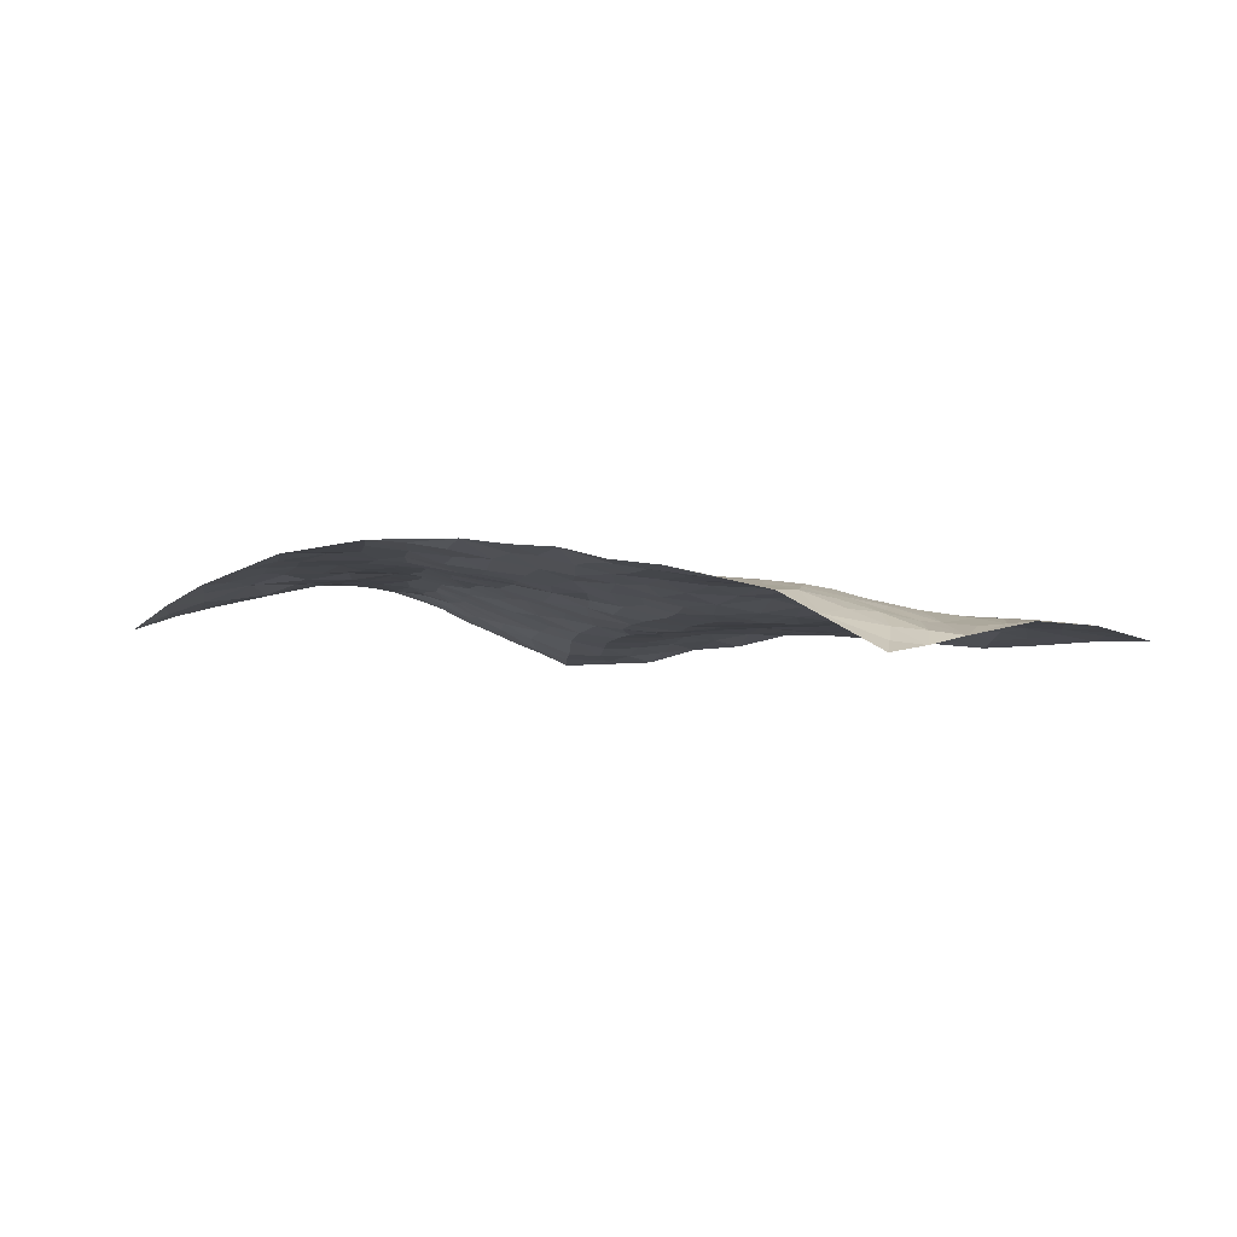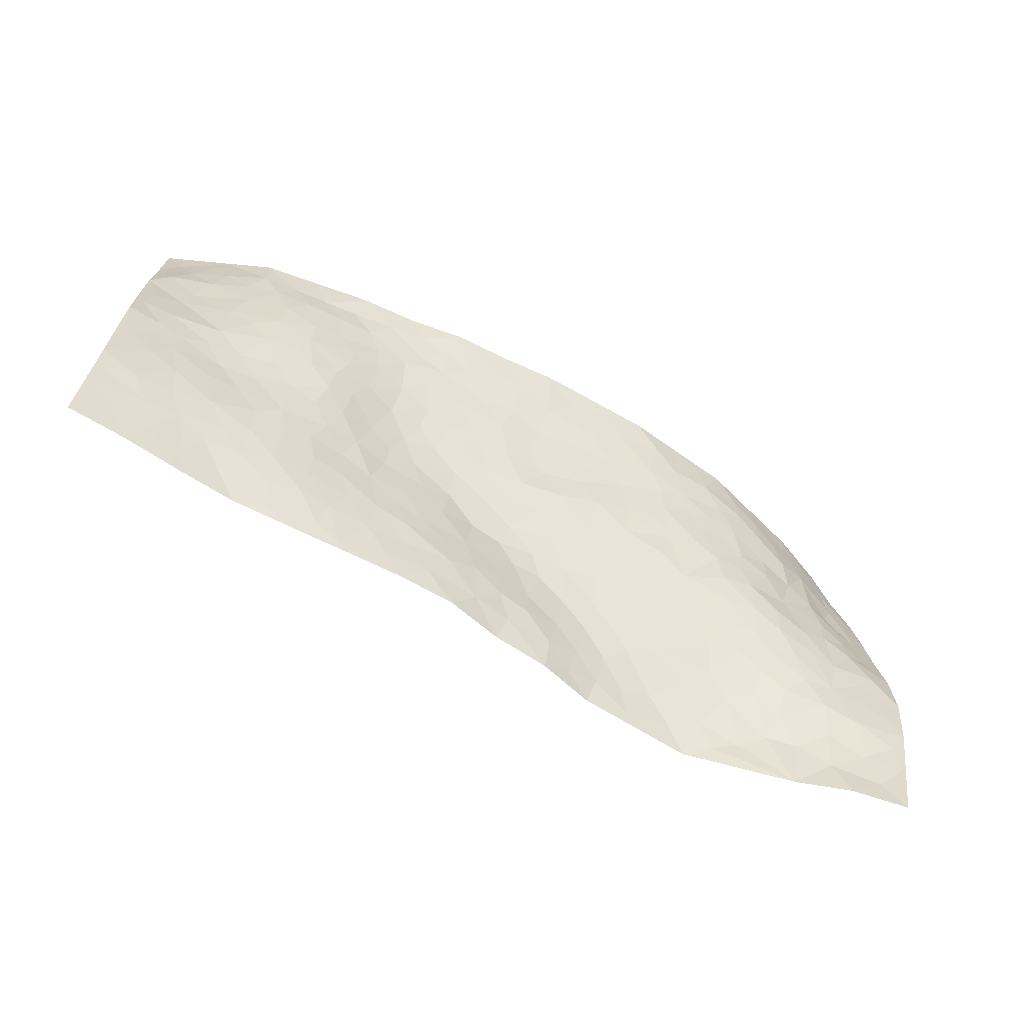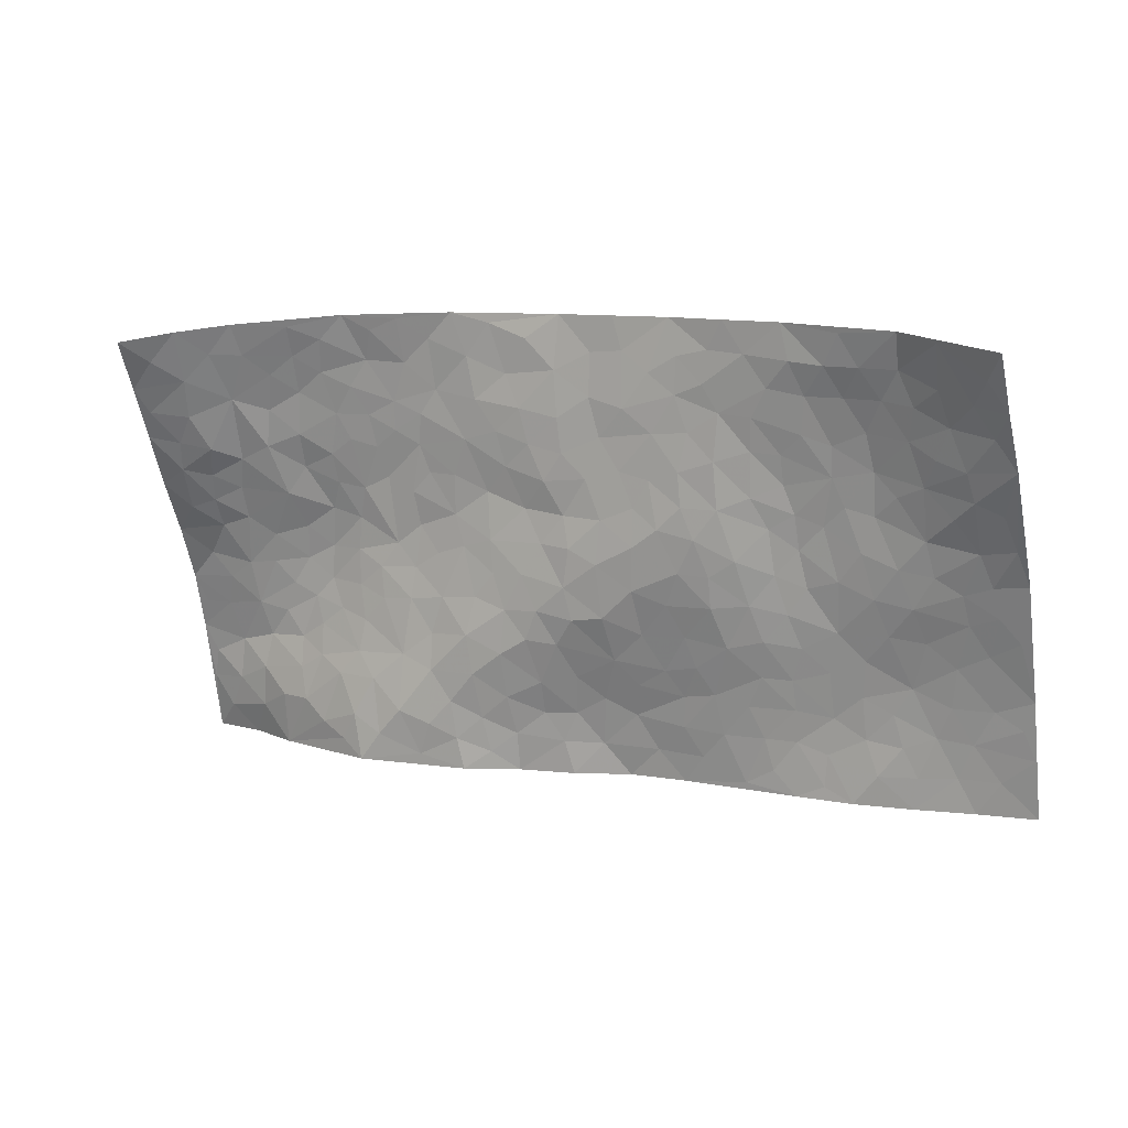
<metadata>
{"format":"obj","ext":"obj","renderer":"f3d","projection":"perspective","resolution":1024,"background":"white","views":[{"elev":-7.1,"azim":-148.2,"up":"+Z"},{"elev":-56.2,"azim":-34.0,"up":"+Y"},{"elev":21.9,"azim":-161.1,"up":"+Y"}]}
</metadata>
<code>
v 3.296 -0.3541 0.04491
v 3.192 -1.327 0.2143
v 1.385 -0.1458 -0.133
v 1.256 -1.124 -0.02772
v 3.084 -0.706 0.1743
v 3.255 -0.8322 0.1907
v 3.148 -0.6801 0.1601
v 2.324 -0.2311 0.1505
v 3.279 -0.5917 0.1208
v 3.214 -0.6697 0.1467
v 3.063 -0.3142 0.1225
v 3.289 -0.472 0.08625
v 3.009 -0.5976 0.1649
v 3.182 -0.3329 0.08793
v 3.137 -0.6118 0.1417
v 2.82 -0.2821 0.1672
v 3.263 -0.529 0.1073
v 2.604 -0.4245 0.1622
v 3.072 -0.6344 0.1643
v 3.176 -0.4495 0.1102
v 3.24 -0.4042 0.08154
v 3.117 -0.3845 0.1181
v 2.99 -0.4288 0.1563
v 3.045 -0.3846 0.1364
v 3.178 -0.5362 0.1249
v 3.208 -0.602 0.134
v 3.08 -0.4911 0.1452
v 3.001 -0.5128 0.1659
v 3.141 -0.8075 0.1875
v 3.267 -0.7123 0.1537
v 2.968 -1.291 0.1131
v 2.842 -0.5066 0.1738
v 2.054 -0.3553 0.07535
v 3.225 -1.079 0.2224
v 2.655 -0.6563 0.1481
v 3.03 -1.061 0.1847
v 3.043 -1.137 0.1654
v 2.862 -0.73 0.1836
v 2.864 -0.8944 0.1712
v 2.742 -1.252 0.01528
v 3.21 -1.015 0.2161
v 2.929 -0.8587 0.1877
v 2.656 -1.007 0.0677
v 2.809 -0.5606 0.1704
v 2.765 -0.5005 0.1707
v 2.808 -0.442 0.1731
v 2.718 -0.9027 0.1165
v 2.642 -0.8194 0.1197
v 2.124 -0.6756 0.02913
v 2.639 -0.4823 0.1598
v 2.487 -0.8492 0.06962
v 2.647 -0.8861 0.09955
v 2.624 -0.317 0.172
v 2.885 -0.9986 0.1488
v 2.703 -0.4625 0.1682
v 3.134 -0.9364 0.1992
v 2.336 -0.5739 0.085
v 2.241 -0.5557 0.07549
v 1.993 -0.6414 0.02262
v 2.377 -0.7787 0.05931
v 2.446 -0.7911 0.07348
v 2.185 -0.8386 0.02136
v 2.925 -0.6405 0.1793
v 3.016 -0.8795 0.1892
v 3.189 -1.136 0.2148
v 2.876 -0.4168 0.1719
v 2.695 -0.2789 0.17
v 3.074 -0.7782 0.1832
v 2.929 -0.4663 0.1714
v 2.942 -0.3145 0.1471
v 2.572 -0.2552 0.172
v 2.937 -0.3832 0.1603
v 2.871 -0.3402 0.1639
v 2.757 -0.311 0.1701
v 2.77 -0.3792 0.1767
v 3.145 -1.006 0.2055
v 3.2 -1.202 0.216
v 3.01 -0.8139 0.1882
v 2.246 -1.213 0.02875
v 3.059 -0.9859 0.1895
v 2.857 -0.6015 0.1737
v 2.791 -0.7408 0.1722
v 2.276 -0.7875 0.03599
v 2.336 -0.7076 0.0685
v 2.288 -0.6407 0.07296
v 2.439 -0.3674 0.1412
v 2.831 -0.9519 0.1436
v 3.183 -0.8855 0.2047
v 2.987 -0.9936 0.1803
v 2.746 -0.5706 0.1673
v 2.932 -0.5625 0.1691
v 2.766 -0.9597 0.117
v 2.458 -0.7228 0.09097
v 2.548 -0.6863 0.123
v 2.907 -0.9423 0.171
v 2.327 -0.344 0.1245
v 2.692 -0.7776 0.1436
v 2.642 -0.5498 0.1559
v 2.523 -0.7493 0.1025
v 2.471 -0.6239 0.1178
v 3.24 -0.955 0.2165
v 2.967 -0.9231 0.1838
v 3.08 -0.8922 0.1914
v 2.679 -0.3757 0.172
v 2.794 -0.8128 0.1635
v 2.968 -0.7064 0.175
v 2.428 -0.5608 0.1096
v 2.454 -0.4889 0.1217
v 2.786 -0.8884 0.1439
v 2.16 -0.9354 0.03386
v 2.312 -0.4387 0.1019
v 2.376 -0.5037 0.1036
v 2.298 -0.5104 0.08876
v 2.719 -0.6347 0.1648
v 2.507 -0.4295 0.1391
v 2.93 -0.7836 0.1882
v 2.844 -0.6665 0.1765
v 2.779 -0.6694 0.17
v 2.587 -0.7775 0.1141
v 2.552 -0.6012 0.1329
v 2.636 -0.7282 0.1402
v 2.528 -0.5189 0.1331
v 2.38 -0.643 0.09576
v 2.865 -0.8204 0.1825
v 2.402 -0.4319 0.1187
v 2.532 -0.3426 0.157
v 2.7 -0.5263 0.1635
v 3.209 -0.7667 0.1719
v 3.151 -0.7425 0.1724
v 2.201 -0.6334 0.05254
v 2.099 -0.4397 0.06955
v 2.204 -0.7261 0.03268
v 2.269 -0.7041 0.04888
v 2.129 -0.5968 0.04794
v 1.497 -0.6451 -0.008504
v 2.073 -0.6309 0.02949
v 2.036 -0.5081 0.04689
v 2.122 -0.7694 0.0217
v 2.123 -1.203 0.04573
v 2.567 -0.8671 0.08374
v 1.829 -1.059 0.02199
v 1.754 -1.171 0.001713
v 2.48 -1.015 0.03156
v 2.317 -1.085 0.04257
v 2.615 -0.6071 0.1464
v 2.732 -0.8363 0.1385
v 2.396 -0.2872 0.1426
v 2.483 -0.2665 0.16
v 2.202 -0.2173 0.1272
v 2.245 -1.074 0.04455
v 2.288 -0.9174 0.03092
v 1.889 -0.3787 0.0527
v 1.962 -0.4779 0.04608
v 1.692 -0.6926 0.02463
v 1.756 -0.7192 0.03445
v 1.861 -0.3144 0.05106
v 1.785 -0.4006 0.04438
v 1.883 -0.5433 0.04193
v 2.254 -0.8549 0.02573
v 2.337 -0.8491 0.03731
v 2.416 -0.9581 0.03288
v 2.359 -0.9167 0.03279
v 2.324 -1.012 0.03525
v 2.412 -0.8626 0.0504
v 2.244 -0.9886 0.03863
v 2 -1.193 0.03615
v 2.272 -1.143 0.03763
v 2.531 -1.084 0.02803
v 2.458 -1.112 0.02847
v 2.582 -1.024 0.04388
v 2.494 -1.232 0.007455
v 2.5 -0.9324 0.04693
v 2.587 -0.9478 0.06916
v 2.402 -1.057 0.03261
v 2.371 -1.224 0.02923
v 2.049 -0.9428 0.03375
v 2.1 -0.8678 0.0295
v 1.952 -0.783 0.01801
v 2.024 -0.7162 0.01932
v 2.007 -0.8587 0.02644
v 1.841 -0.924 0.02529
v 1.915 -0.8687 0.02303
v 1.981 -0.9244 0.0287
v 2.184 -1.138 0.0454
v 2.182 -1.031 0.04478
v 2.112 -1.06 0.04703
v 2.005 -1.067 0.03535
v 1.94 -0.9815 0.03071
v 2.047 -0.7913 0.02241
v 3.117 -1.184 0.1867
v 2.934 -1.106 0.1305
v 3.112 -1.092 0.2028
v 3.075 -1.309 0.174
v 3.147 -1.261 0.1928
v 3.045 -1.226 0.154
v 2.979 -1.179 0.1264
v 2.857 -1.202 0.071
v 2.913 -1.169 0.1009
v 2.94 -1.041 0.1583
v 2.82 -1.086 0.08981
v 2.878 -1.064 0.123
v 2.769 -1.161 0.04666
v 2.652 -1.125 0.02599
v 2.797 -1.224 0.04479
v 2.727 -1.075 0.06294
v 2.7 -1.187 0.02235
v 2.598 -1.215 0.01378
v 2.774 -1.029 0.09611
v 2.579 -1.142 0.0184
v 2.514 -1.166 0.01759
v 2.107 -0.9869 0.03879
v 2.007 -0.9978 0.03689
v 2.062 -1.132 0.0444
v 1.866 -0.9943 0.0259
v 1.917 -1.067 0.02805
v 1.864 -1.165 0.0182
v 1.961 -1.128 0.03242
v 1.806 -1.125 0.0147
v 1.906 -0.6769 0.02477
v 1.958 -0.7168 0.02004
v 1.793 -0.7794 0.02797
v 1.84 -0.8438 0.02248
v 1.873 -0.7696 0.0249
v 1.958 -0.3786 0.06036
v 1.817 -0.5113 0.04967
v 1.824 -0.7001 0.03427
v 1.948 -0.5746 0.03266
v 2.38 -1.141 0.03534
v 2.436 -1.188 0.02326
v 1.996 -0.3251 0.06812
v 1.717 -0.1811 0.02132
v 2.099 -0.5347 0.05399
v 2.025 -0.5779 0.03378
v 1.722 -0.4154 0.04184
v 1.506 -1.148 -0.01899
v 1.344 -0.387 -0.08326
v 1.766 -0.9861 0.02352
v 1.57 -0.6425 0.002594
v 1.776 -0.9213 0.02553
v 1.31 -0.6295 -0.03482
v 1.633 -0.4543 0.02664
v 1.778 -0.642 0.0417
v 1.528 -0.4622 -0.01038
v 1.73 -0.5852 0.04002
v 1.838 -0.1788 0.05348
v 2.215 -0.4665 0.0883
v 1.817 -0.2521 0.04218
v 2.166 -0.5274 0.06719
v 1.888 -0.4491 0.05138
v 1.443 -0.4097 -0.04898
v 1.648 -0.6239 0.01889
v 1.744 -0.2513 0.02997
v 1.842 -0.6049 0.04155
v 1.688 -0.5373 0.03314
v 2.021 -0.4269 0.06062
v 1.825 -0.4485 0.05023
v 2.055 -0.2772 0.08783
v 1.96 -0.1904 0.07549
v 2.079 -0.2049 0.1098
v 2.116 -0.3193 0.09245
v 2.244 -0.3874 0.104
v 2.166 -0.3986 0.08584
v 1.702 -0.3127 0.03289
v 1.518 -0.5732 -0.006026
v 1.565 -0.3752 -0.002575
v 1.673 -0.2437 0.01464
v 1.626 -0.5448 0.02263
v 1.583 -0.4953 0.009535
v 1.425 -0.469 -0.04715
v 1.536 -0.7198 -0.002581
v 1.625 -0.3042 0.01373
v 1.557 -0.3033 -0.01202
v 1.464 -0.5135 -0.02951
v 1.366 -0.4864 -0.05476
v 1.41 -0.5783 -0.02771
v 1.718 -0.4808 0.04022
v 1.51 -0.256 -0.03952
v 1.989 -0.2551 0.0771
v 1.911 -0.2524 0.06086
v 2.247 -0.2973 0.1235
v 2.177 -0.2842 0.1118
v 1.283 -0.8761 -0.01964
v 1.593 -0.2351 -0.003235
v 1.653 -0.3771 0.02895
v 1.338 -0.5579 -0.0454
v 1.381 -0.6457 -0.024
v 1.506 -0.3999 -0.02589
v 1.782 -0.3206 0.04477
v 1.6 -0.1579 -0.0115
v 1.791 -0.5688 0.04504
v 1.411 -0.209 -0.1052
v 1.365 -0.267 -0.1104
v 1.482 -0.328 -0.0391
v 1.437 -0.2697 -0.07309
v 1.515 -0.1606 -0.0579
v 1.391 -0.3289 -0.07714
v 1.615 -0.7153 0.009822
v 1.582 -0.7896 0.008646
v 1.687 -0.8026 0.02451
v 1.441 -0.8345 -0.001753
v 1.628 -0.9332 0.0162
v 1.318 -0.755 -0.02396
v 1.505 -0.791 0.002849
v 1.422 -0.736 -0.01054
v 1.528 -0.8959 0.01055
v 1.439 -0.673 -0.01418
v 1.364 -0.709 -0.02113
v 1.379 -0.7958 -0.01032
v 1.627 -0.8537 0.01806
v 1.699 -0.8919 0.02339
v 1.76 -0.8475 0.02554
v 1.397 -0.9917 -0.007475
v 1.538 -1.024 -0.00191
v 1.446 -0.9208 -0.001561
v 1.36 -0.9131 -0.008857
v 1.471 -0.9911 -0.001216
v 1.272 -1 -0.02345
v 1.562 -0.9579 0.008298
v 1.3 -0.9401 -0.01897
v 1.503 -1.081 -0.01087
v 1.381 -1.137 -0.01939
v 1.631 -1.159 -0.01632
v 1.423 -1.068 -0.01033
v 1.335 -1.061 -0.01758
v 1.585 -1.091 -0.01061
v 1.693 -1.069 0.009898
v 1.76 -1.055 0.01953
v 1.694 -1.137 -0.001467
v 1.686 -0.9893 0.0199
v 1.616 -1.021 0.007136
f 29 6 128
f 12 21 20
f 26 10 9
f 55 45 46
f 27 19 15
f 26 9 17
f 101 6 88
f 12 1 21
f 7 15 19
f 125 86 96
f 84 123 85
f 129 29 128
f 25 27 15
f 12 20 17
f 73 75 66
f 22 14 11
f 26 17 25
f 9 12 17
f 25 15 26
f 5 129 7
f 52 146 48
f 55 18 50
f 7 19 5
f 20 27 25
f 124 82 105
f 41 76 34
f 20 14 22
f 14 20 21
f 14 21 1
f 24 22 11
f 24 27 22
f 72 66 69
f 69 32 91
f 70 24 11
f 24 23 27
f 17 20 25
f 27 20 22
f 10 15 7
f 10 26 15
f 23 28 27
f 27 13 19
f 28 23 69
f 13 27 28
f 119 121 94
f 10 7 129
f 6 30 128
f 9 10 30
f 36 192 80
f 80 102 89
f 118 81 44
f 64 103 78
f 115 126 86
f 45 32 46
f 91 63 13
f 129 68 29
f 95 87 54
f 95 54 199
f 202 40 204
f 82 97 105
f 29 88 6
f 18 55 104
f 148 126 71
f 38 82 124
f 50 18 122
f 117 82 38
f 5 19 106
f 82 117 118
f 80 64 102
f 127 45 55
f 194 77 190
f 98 35 114
f 39 124 105
f 127 50 98
f 106 19 13
f 66 75 46
f 39 95 42
f 63 117 38
f 95 89 102
f 101 56 76
f 51 140 99
f 18 53 126
f 62 83 132
f 45 127 90
f 112 113 57
f 103 29 68
f 130 85 58
f 109 39 105
f 35 94 121
f 113 246 58
f 151 165 163
f 120 100 94
f 114 127 98
f 192 190 65
f 95 39 87
f 36 191 37
f 67 104 74
f 56 101 88
f 13 63 106
f 192 34 76
f 268 241 243
f 108 115 125
f 93 84 60
f 133 84 85
f 156 288 157
f 101 76 41
f 80 103 64
f 105 97 146
f 99 61 51
f 92 109 47
f 125 96 111
f 158 227 153
f 75 104 55
f 69 66 32
f 81 91 32
f 106 78 68
f 42 64 78
f 77 34 65
f 24 70 72
f 75 73 16
f 16 71 67
f 2 34 77
f 13 28 91
f 103 56 88
f 56 80 76
f 72 69 23
f 11 16 70
f 16 73 70
f 16 67 74
f 115 18 126
f 24 72 23
f 73 72 70
f 16 74 75
f 72 73 66
f 32 45 44
f 84 83 60
f 66 46 32
f 78 106 116
f 117 63 81
f 67 53 104
f 103 68 78
f 69 91 28
f 36 80 89
f 106 38 116
f 106 68 5
f 81 118 117
f 62 132 138
f 32 44 81
f 53 67 71
f 57 58 85
f 123 100 107
f 93 60 61
f 33 230 224
f 8 96 147
f 132 133 130
f 140 48 119
f 93 100 123
f 122 98 50
f 164 60 160
f 53 71 126
f 125 112 108
f 193 194 195
f 75 55 46
f 63 91 81
f 56 103 80
f 196 198 31
f 18 104 53
f 121 48 97
f 38 106 63
f 118 97 82
f 97 35 121
f 51 172 140
f 130 134 49
f 87 39 109
f 288 252 263
f 97 114 35
f 47 43 92
f 57 113 58
f 248 130 58
f 34 101 41
f 114 90 127
f 116 124 42
f 145 94 35
f 118 114 97
f 167 79 175
f 98 145 35
f 85 123 57
f 43 47 52
f 199 36 89
f 42 78 116
f 159 83 62
f 88 29 103
f 74 104 75
f 118 44 90
f 173 140 172
f 42 95 102
f 190 192 37
f 65 190 77
f 89 95 199
f 125 111 112
f 92 87 109
f 18 115 122
f 177 180 176
f 112 57 107
f 109 105 146
f 93 94 100
f 285 286 275
f 96 86 147
f 137 232 131
f 57 123 107
f 87 92 208
f 49 134 136
f 132 130 49
f 161 164 162
f 50 127 55
f 122 108 107
f 122 107 100
f 48 140 52
f 118 90 114
f 99 119 94
f 123 84 93
f 36 37 192
f 48 121 119
f 120 122 100
f 39 42 124
f 38 124 116
f 248 58 246
f 44 45 90
f 98 122 120
f 146 52 47
f 94 93 99
f 168 209 170
f 212 183 188
f 202 197 200
f 42 102 64
f 107 108 112
f 99 93 61
f 8 280 96
f 112 111 113
f 125 115 86
f 115 108 122
f 128 30 10
f 5 68 129
f 10 129 128
f 132 49 138
f 83 84 133
f 130 133 85
f 83 133 132
f 248 134 130
f 156 152 224
f 151 110 165
f 212 186 211
f 153 224 249
f 254 251 244
f 246 261 262
f 225 158 249
f 49 136 179
f 185 184 150
f 214 188 181
f 181 188 182
f 161 163 174
f 143 170 172
f 110 211 185
f 184 79 167
f 174 228 169
f 62 110 159
f 163 150 144
f 210 169 229
f 170 143 168
f 176 211 110
f 98 120 145
f 94 145 120
f 48 146 97
f 109 146 47
f 148 86 126
f 147 86 148
f 71 8 148
f 8 147 148
f 244 276 254
f 232 136 134
f 174 143 161
f 60 83 160
f 163 162 151
f 159 160 83
f 261 281 262
f 259 281 149
f 219 220 59
f 246 113 111
f 33 255 131
f 157 256 152
f 137 255 153
f 230 278 279
f 262 260 33
f 154 155 242
f 131 255 137
f 248 131 232
f 281 280 149
f 259 258 278
f 220 179 59
f 159 151 160
f 162 160 151
f 164 61 60
f 228 174 144
f 144 174 163
f 159 110 151
f 161 172 164
f 186 184 185
f 161 162 163
f 61 164 51
f 160 162 164
f 187 217 213
f 150 163 165
f 205 202 200
f 79 184 139
f 170 43 173
f 174 169 143
f 161 143 172
f 167 144 150
f 176 180 183
f 172 170 173
f 223 226 221
f 185 150 165
f 99 140 119
f 207 206 203
f 172 51 164
f 43 52 173
f 173 52 140
f 167 175 228
f 228 229 169
f 210 168 169
f 177 110 62
f 189 138 179
f 62 138 177
f 136 232 233
f 181 182 222
f 150 184 167
f 178 180 189
f 49 179 138
f 177 138 189
f 180 178 182
f 178 179 220
f 307 308 304
f 222 223 221
f 215 187 188
f 176 183 212
f 187 213 186
f 214 215 188
f 185 211 186
f 237 181 239
f 182 188 183
f 110 185 165
f 216 215 141
f 211 176 212
f 182 183 180
f 176 110 177
f 213 184 186
f 178 189 179
f 177 189 180
f 195 190 37
f 197 198 200
f 195 194 190
f 34 192 65
f 80 192 76
f 37 196 195
f 194 2 77
f 193 2 194
f 196 37 191
f 31 193 195
f 198 196 191
f 31 195 196
f 199 201 191
f 197 204 31
f 198 191 201
f 31 198 197
f 201 199 54
f 36 199 191
f 54 208 201
f 208 43 205
f 208 54 87
f 198 201 200
f 206 205 203
f 43 170 203
f 210 207 209
f 40 202 206
f 31 204 40
f 197 202 204
f 208 205 200
f 43 203 205
f 205 206 202
f 203 209 207
f 171 40 207
f 40 206 207
f 208 200 201
f 43 208 92
f 170 209 203
f 168 143 169
f 207 210 171
f 168 210 209
f 188 187 212
f 212 187 186
f 166 139 213
f 184 213 139
f 237 214 181
f 215 214 141
f 216 141 218
f 213 217 166
f 142 166 216
f 217 216 166
f 187 215 217
f 216 217 215
f 237 141 214
f 142 216 218
f 223 222 182
f 179 136 59
f 223 220 219
f 267 238 251
f 237 327 141
f 223 182 178
f 158 290 253
f 220 223 178
f 59 233 227
f 233 59 136
f 248 246 131
f 153 249 158
f 251 254 267
f 223 219 226
f 111 261 246
f 297 251 238
f 276 256 157
f 167 228 144
f 229 228 175
f 175 171 229
f 229 171 210
f 260 257 33
f 265 271 272
f 266 289 283
f 269 243 250
f 249 224 152
f 266 283 271
f 227 233 137
f 253 227 158
f 325 313 320
f 135 264 275
f 310 329 239
f 270 298 297
f 249 256 225
f 275 273 269
f 311 222 221
f 155 154 299
f 234 276 157
f 310 311 299
f 222 239 181
f 221 226 155
f 266 263 252
f 242 290 244
f 264 273 275
f 273 264 243
f 242 244 154
f 276 290 225
f 288 234 157
f 240 282 302
f 275 286 306
f 225 290 158
f 234 263 284
f 241 254 276
f 233 232 137
f 137 153 227
f 264 135 238
f 244 251 154
f 260 259 257
f 227 253 219
f 33 224 255
f 154 297 299
f 240 302 307
f 297 154 251
f 264 268 243
f 253 226 219
f 271 284 263
f 277 294 293
f 290 242 253
f 241 234 284
f 59 227 219
f 242 155 226
f 252 245 231
f 157 152 156
f 257 230 33
f 152 256 249
f 278 230 257
f 262 33 131
f 224 153 255
f 259 278 257
f 134 248 232
f 230 279 224
f 96 261 111
f 261 96 280
f 280 281 261
f 246 262 131
f 252 247 245
f 268 267 241
f 283 277 272
f 288 247 252
f 275 274 285
f 295 291 294
f 267 268 264
f 263 234 288
f 309 310 299
f 290 276 244
f 283 272 271
f 267 254 241
f 265 243 241
f 236 240 285
f 297 238 270
f 303 305 298
f 241 276 234
f 221 155 299
f 272 277 293
f 250 243 287
f 286 285 240
f 284 271 265
f 271 263 266
f 295 3 291
f 225 256 276
f 241 284 265
f 289 266 231
f 3 292 291
f 321 235 323
f 293 294 296
f 279 278 258
f 245 279 258
f 279 156 224
f 260 281 259
f 280 8 149
f 262 281 260
f 231 266 252
f 267 264 238
f 306 304 270
f 283 289 295
f 243 269 273
f 236 269 250
f 294 292 296
f 274 236 285
f 269 274 275
f 250 287 293
f 245 289 231
f 236 274 269
f 156 279 247
f 242 226 253
f 247 279 245
f 243 265 287
f 288 156 247
f 265 272 293
f 296 292 236
f 293 287 265
f 295 294 277
f 277 283 295
f 236 250 296
f 289 3 295
f 292 294 291
f 293 296 250
f 300 304 308
f 325 320 235
f 329 330 326
f 270 304 303
f 270 303 298
f 309 305 301
f 135 306 270
f 299 297 298
f 298 309 299
f 238 135 270
f 300 314 305
f 303 300 305
f 304 306 307
f 300 303 304
f 282 319 315
f 322 325 235
f 275 306 135
f 307 306 286
f 240 307 286
f 308 307 302
f 302 282 308
f 308 282 315
f 305 309 298
f 310 309 301
f 310 301 329
f 310 239 311
f 222 311 239
f 299 311 221
f 319 312 315
f 312 323 316
f 301 305 318
f 305 314 316
f 300 308 315
f 316 314 312
f 312 314 315
f 315 314 300
f 323 312 324
f 316 313 318
f 282 4 317
f 330 313 325
f 4 321 324
f 235 320 323
f 282 317 319
f 312 319 317
f 326 325 322
f 316 320 313
f 316 318 305
f 142 218 327
f 327 218 141
f 316 323 320
f 324 312 317
f 4 324 317
f 321 323 324
f 318 313 330
f 328 326 322
f 326 327 329
f 329 327 237
f 326 328 327
f 322 142 328
f 327 328 142
f 329 237 239
f 301 318 330
f 326 330 325
f 330 329 301

</code>
